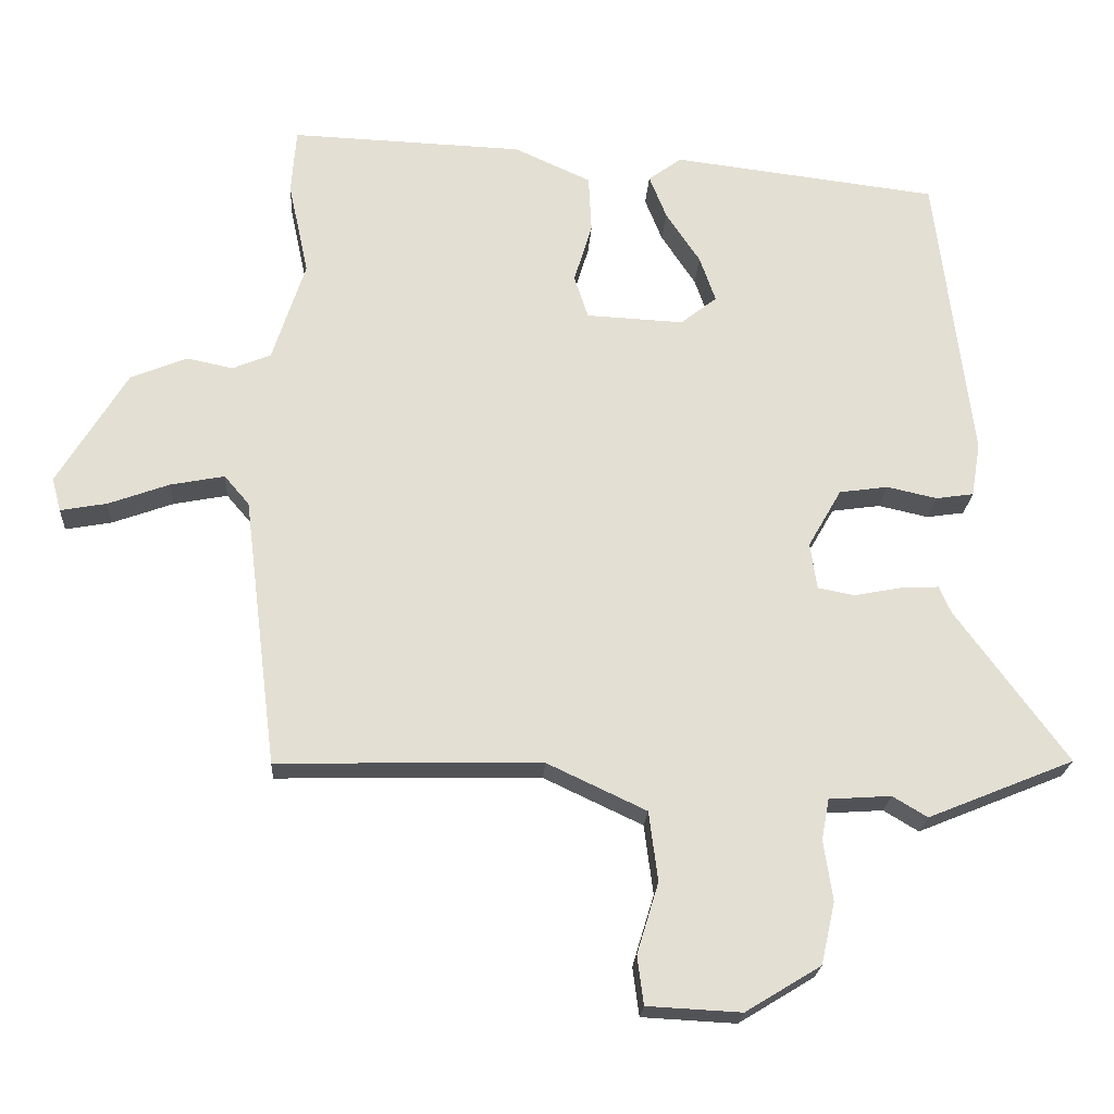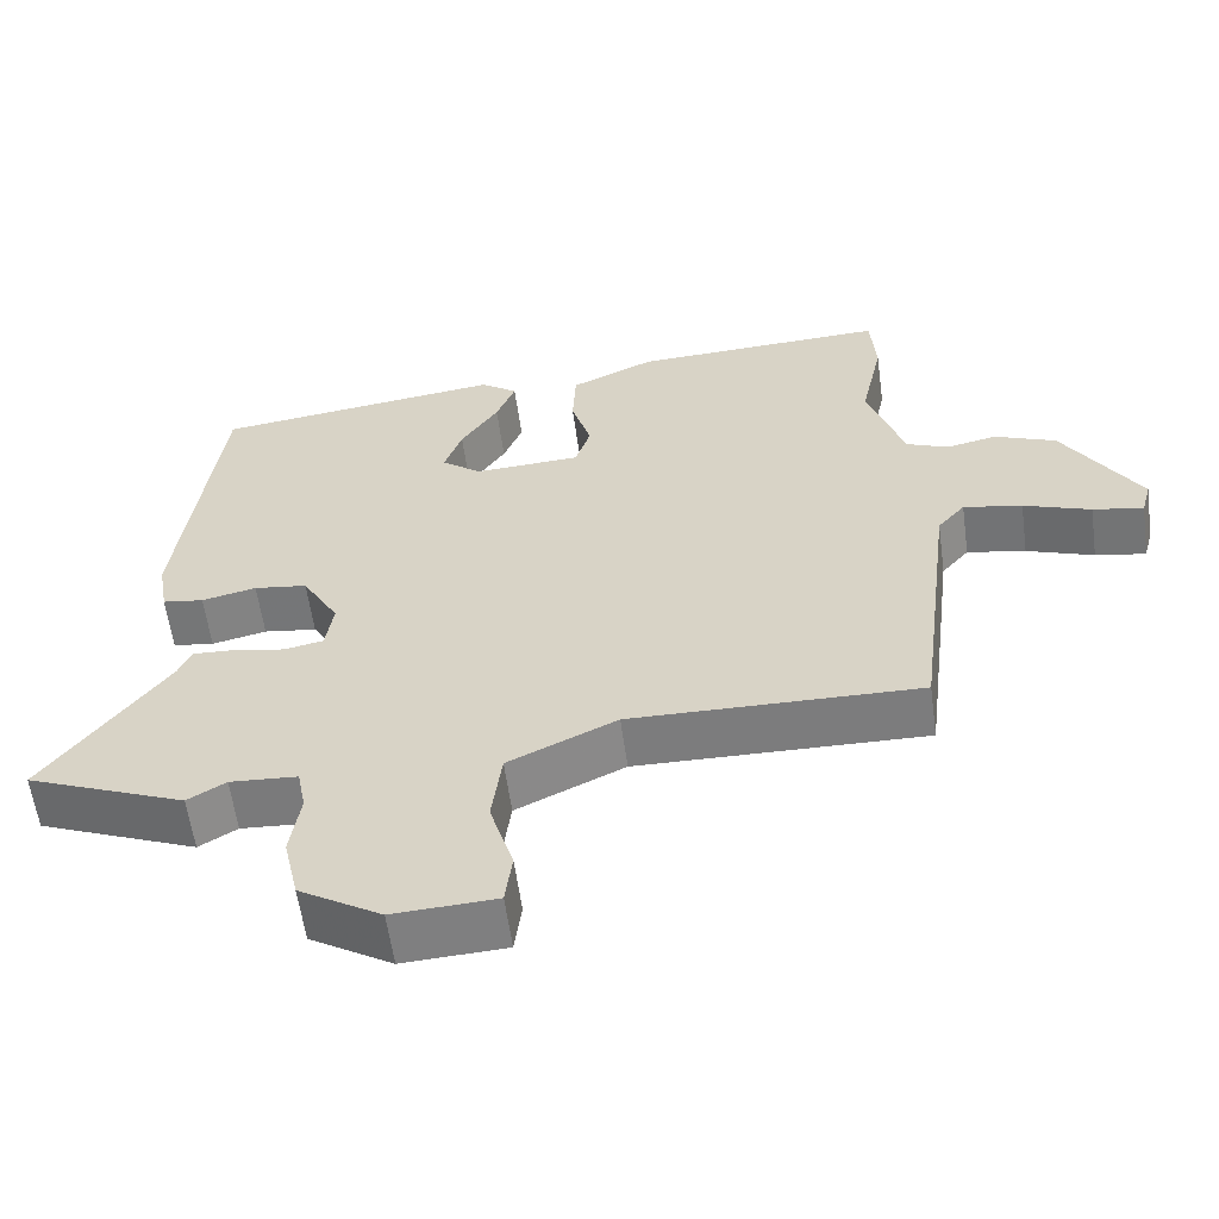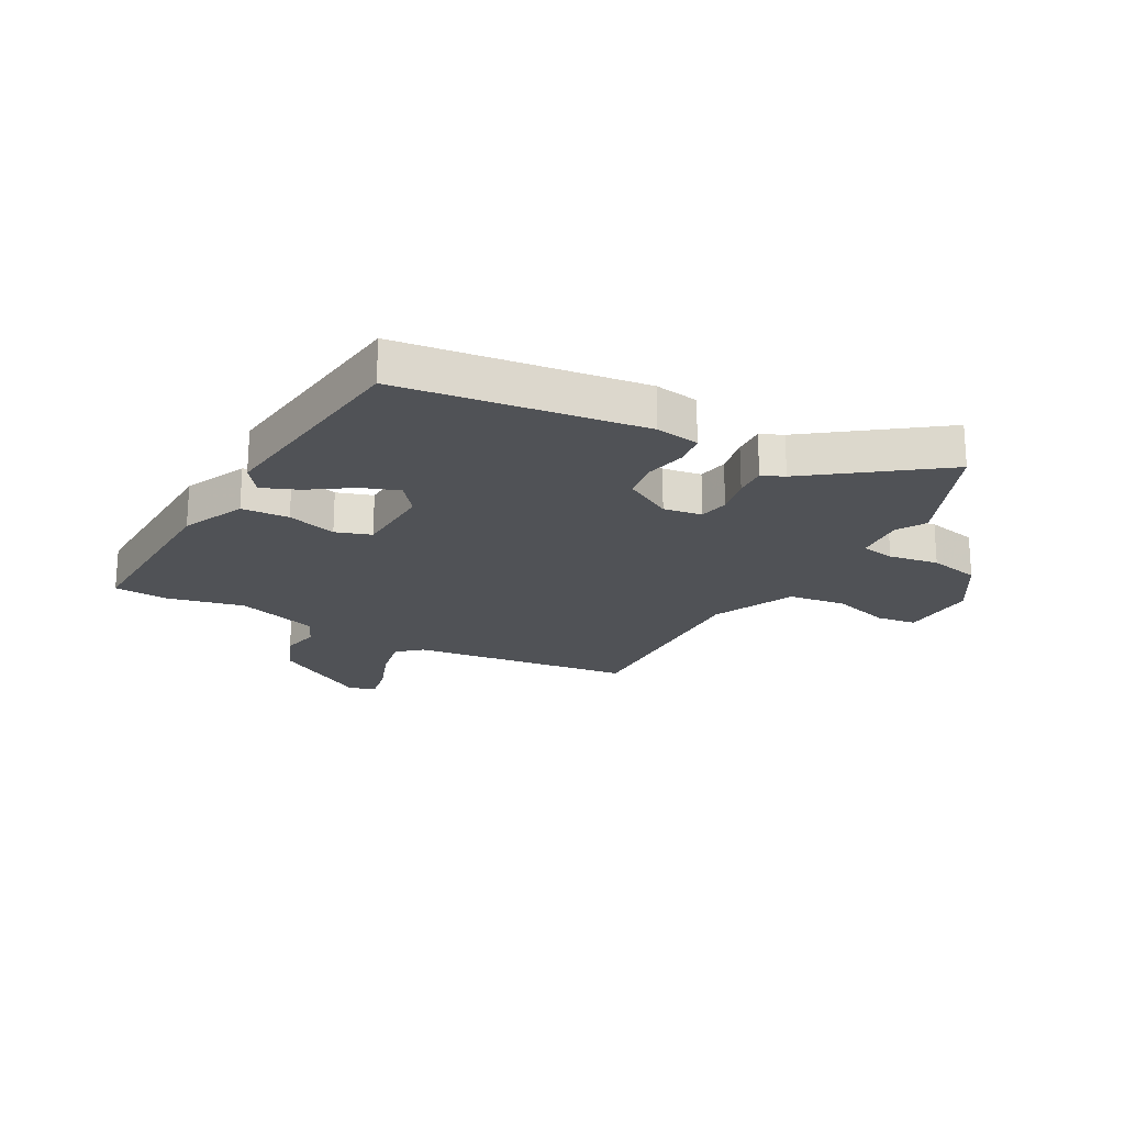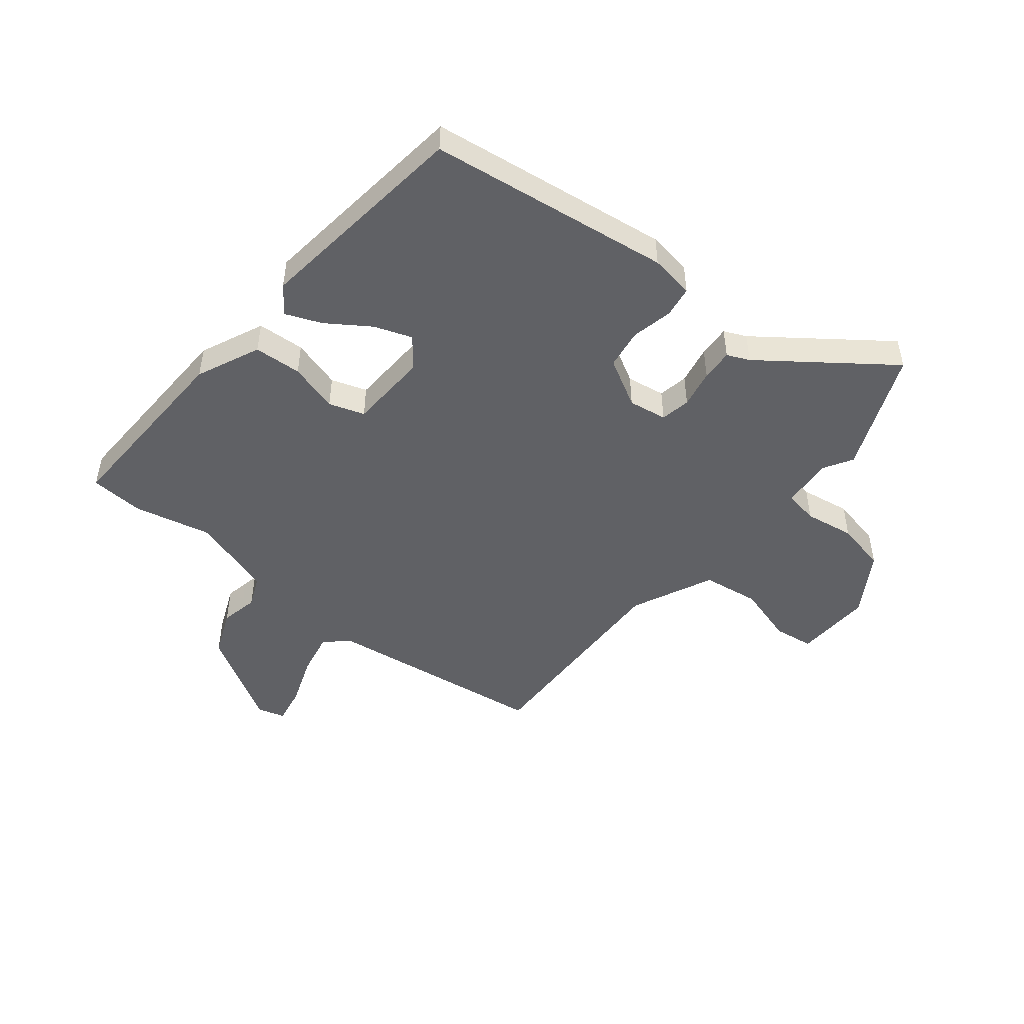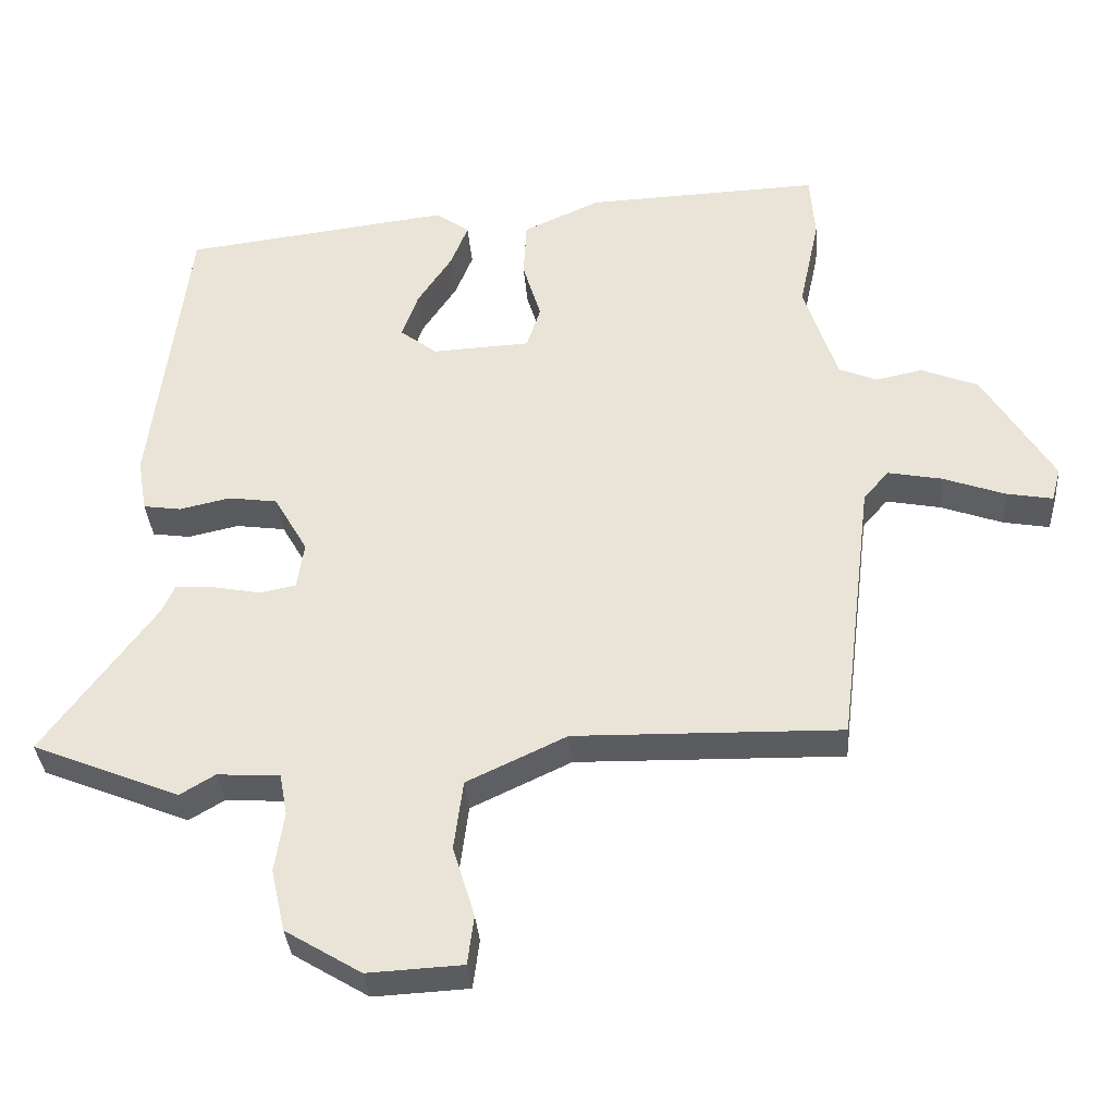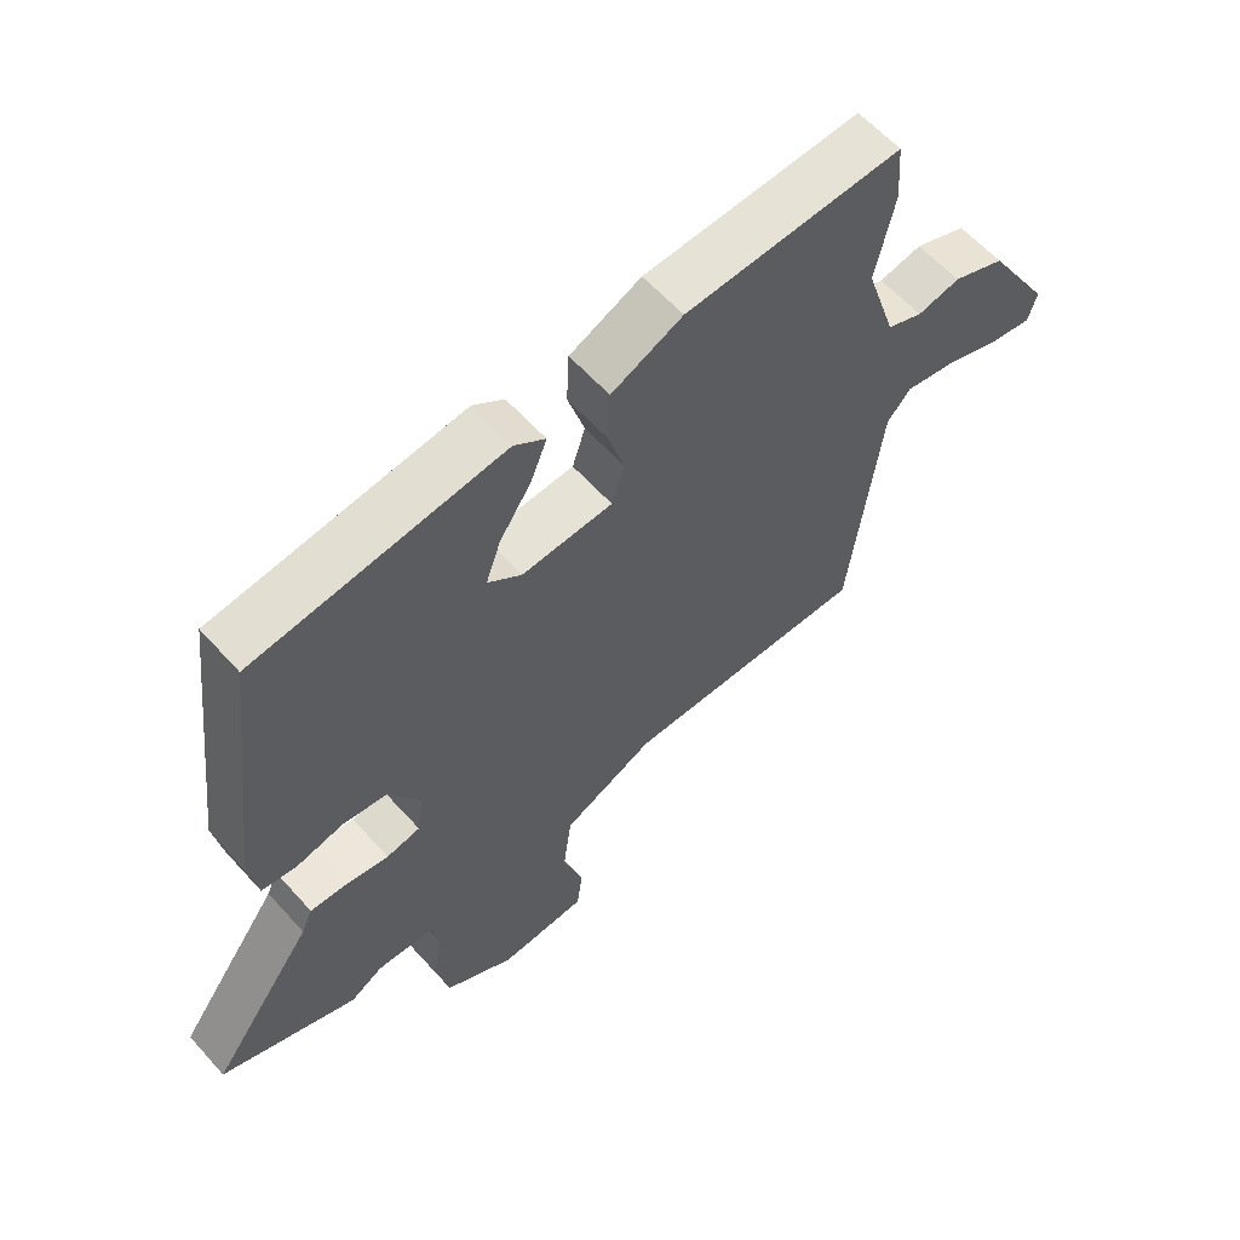
<metadata>
{"format":"obj","ext":"obj","renderer":"f3d","projection":"perspective","resolution":1024,"background":"white","views":[{"elev":-22.1,"azim":-3.5,"up":"+Z"},{"elev":-59.1,"azim":-172.2,"up":"+Z"},{"elev":-21.1,"azim":61.7,"up":"+Y"},{"elev":-48.3,"azim":51.6,"up":"+Y"},{"elev":-35.1,"azim":-175.6,"up":"+Z"},{"elev":60.4,"azim":138.3,"up":"+Z"}]}
</metadata>
<code>
v 0.625 0.07 -0.449
v 0.415 0.07 -0.535
v 0.365 0.07 -0.505
v 0.276 0.07 -0.511
v 0.265 0.07 -0.57
v 0.278 0.07 -0.657
v 0.258 0.07 -0.746
v 0.15 0.07 -0.812
v 0.015 0.07 -0.805
v 0.006 0.07 -0.735
v 0.037 0.07 -0.633
v 0.024 0.07 -0.533
v -0.118 0.07 -0.466
v -0.497 0.07 -0.474
v -0.545 0.07 -0.086
v -0.581 0.07 -0.044
v -0.658 0.07 -0.059
v -0.746 0.07 -0.091
v -0.812 0.07 -0.103
v -0.825 0.07 -0.055
v -0.725 0.07 0.11
v -0.644 0.07 0.143
v -0.578 0.07 0.129
v -0.523 0.07 0.152
v -0.476 0.07 0.297
v -0.505 0.07 0.432
v -0.498 0.07 0.526
v -0.164 0.07 0.513
v -0.054 0.07 0.463
v -0.05 0.07 0.38
v -0.076 0.07 0.294
v -0.056 0.07 0.232
v 0.084 0.07 0.225
v 0.136 0.07 0.266
v 0.113 0.07 0.332
v 0.064 0.07 0.406
v 0.039 0.07 0.469
v 0.087 0.07 0.504
v 0.468 0.07 0.457
v 0.52 0.07 0.034
v 0.507 0.07 -0.043
v 0.453 0.07 -0.051
v 0.381 0.07 -0.035
v 0.311 0.07 -0.045
v 0.263 0.07 -0.129
v 0.273 0.07 -0.196
v 0.325 0.07 -0.206
v 0.392 0.07 -0.193
v 0.448 0.07 -0.19
v 0.465 0.07 -0.229
v 0.625 0 -0.449
v 0.415 0 -0.535
v 0.365 0 -0.505
v 0.276 0 -0.511
v 0.265 0 -0.57
v 0.278 0 -0.657
v 0.258 0 -0.746
v 0.15 0 -0.812
v 0.015 0 -0.805
v 0.006 0 -0.735
v 0.037 0 -0.633
v 0.024 0 -0.533
v -0.118 0 -0.466
v -0.497 0 -0.474
v -0.545 0 -0.086
v -0.581 0 -0.044
v -0.658 0 -0.059
v -0.746 0 -0.091
v -0.812 0 -0.103
v -0.825 0 -0.055
v -0.725 0 0.11
v -0.644 0 0.143
v -0.578 0 0.129
v -0.523 0 0.152
v -0.476 0 0.297
v -0.505 0 0.432
v -0.498 0 0.526
v -0.164 0 0.513
v -0.054 0 0.463
v -0.05 0 0.38
v -0.076 0 0.294
v -0.056 0 0.232
v 0.084 0 0.225
v 0.136 0 0.266
v 0.113 0 0.332
v 0.064 0 0.406
v 0.039 0 0.469
v 0.087 0 0.504
v 0.468 0 0.457
v 0.52 0 0.034
v 0.507 0 -0.043
v 0.453 0 -0.051
v 0.381 0 -0.035
v 0.311 0 -0.045
v 0.263 0 -0.129
v 0.273 0 -0.196
v 0.325 0 -0.206
v 0.392 0 -0.193
v 0.448 0 -0.19
v 0.465 0 -0.229
f 47 48 49 50
f 47 50 1 2
f 46 47 2 3
f 40 41 42 43
f 40 43 44
f 39 40 44
f 38 39 44 45
f 35 36 37 38
f 34 35 38
f 28 29 30 31
f 28 31 32
f 25 26 27 28
f 24 25 28 32
f 23 24 32 33
f 21 22 23
f 20 21 23
f 17 18 19 20
f 16 17 20 23
f 15 16 23 33
f 13 14 15 33
f 8 9 10 11
f 8 11 12
f 5 6 7 8
f 4 5 8 12
f 46 3 4
f 34 38 45 46
f 13 33 34 46
f 4 12 13 46
f 100 99 98 97
f 52 51 100 97
f 53 52 97 96
f 93 92 91 90
f 94 93 90
f 94 90 89
f 95 94 89 88
f 88 87 86 85
f 88 85 84
f 81 80 79 78
f 82 81 78
f 78 77 76 75
f 82 78 75 74
f 83 82 74 73
f 73 72 71
f 73 71 70
f 70 69 68 67
f 73 70 67 66
f 83 73 66 65
f 83 65 64 63
f 61 60 59 58
f 62 61 58
f 58 57 56 55
f 62 58 55 54
f 54 53 96
f 96 95 88 84
f 96 84 83 63
f 96 63 62 54
f 1 51 52 2
f 2 52 53 3
f 3 53 54 4
f 4 54 55 5
f 5 55 56 6
f 6 56 57 7
f 7 57 58 8
f 8 58 59 9
f 9 59 60 10
f 10 60 61 11
f 11 61 62 12
f 12 62 63 13
f 13 63 64 14
f 14 64 65 15
f 15 65 66 16
f 16 66 67 17
f 17 67 68 18
f 18 68 69 19
f 19 69 70 20
f 20 70 71 21
f 21 71 72 22
f 22 72 73 23
f 23 73 74 24
f 24 74 75 25
f 25 75 76 26
f 26 76 77 27
f 27 77 78 28
f 28 78 79 29
f 29 79 80 30
f 30 80 81 31
f 31 81 82 32
f 32 82 83 33
f 33 83 84 34
f 34 84 85 35
f 35 85 86 36
f 36 86 87 37
f 37 87 88 38
f 38 88 89 39
f 39 89 90 40
f 40 90 91 41
f 41 91 92 42
f 42 92 93 43
f 43 93 94 44
f 44 94 95 45
f 45 95 96 46
f 46 96 97 47
f 47 97 98 48
f 48 98 99 49
f 49 99 100 50
f 50 100 51 1

</code>
